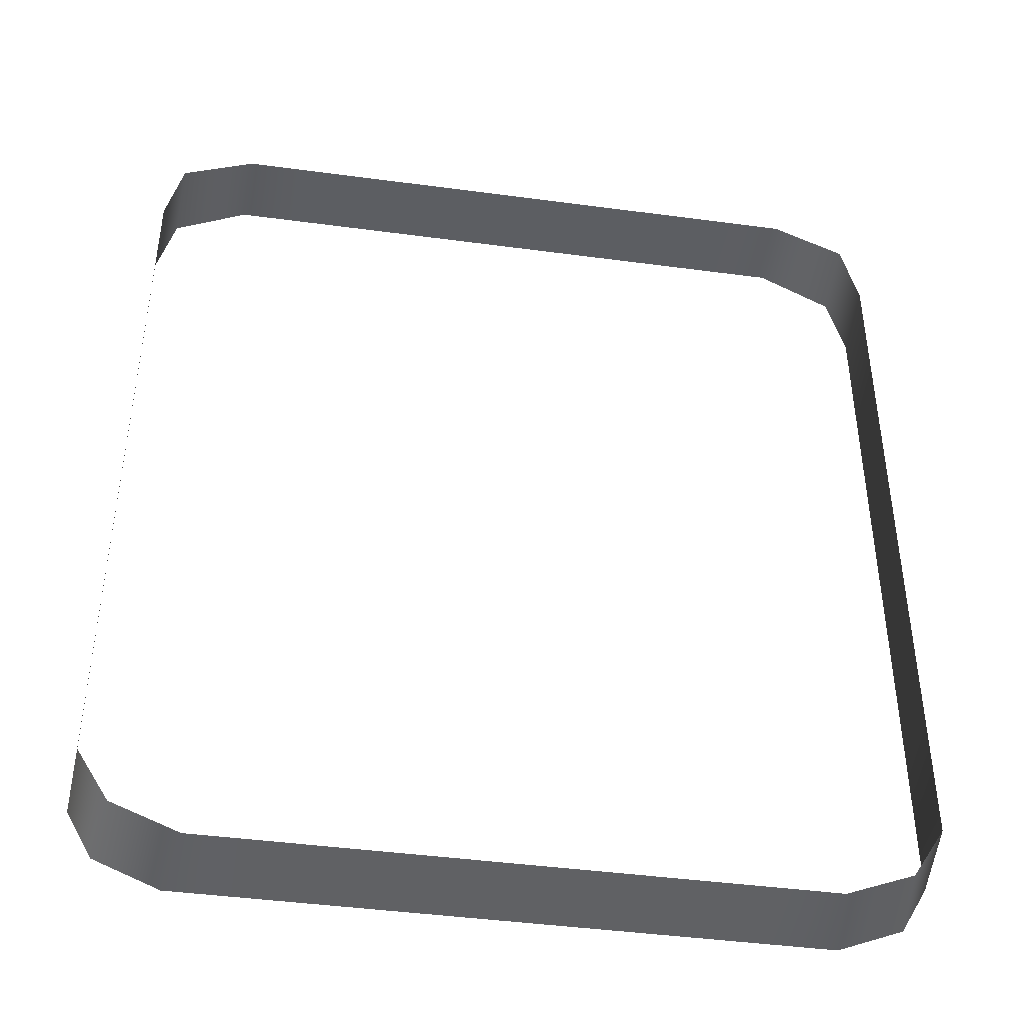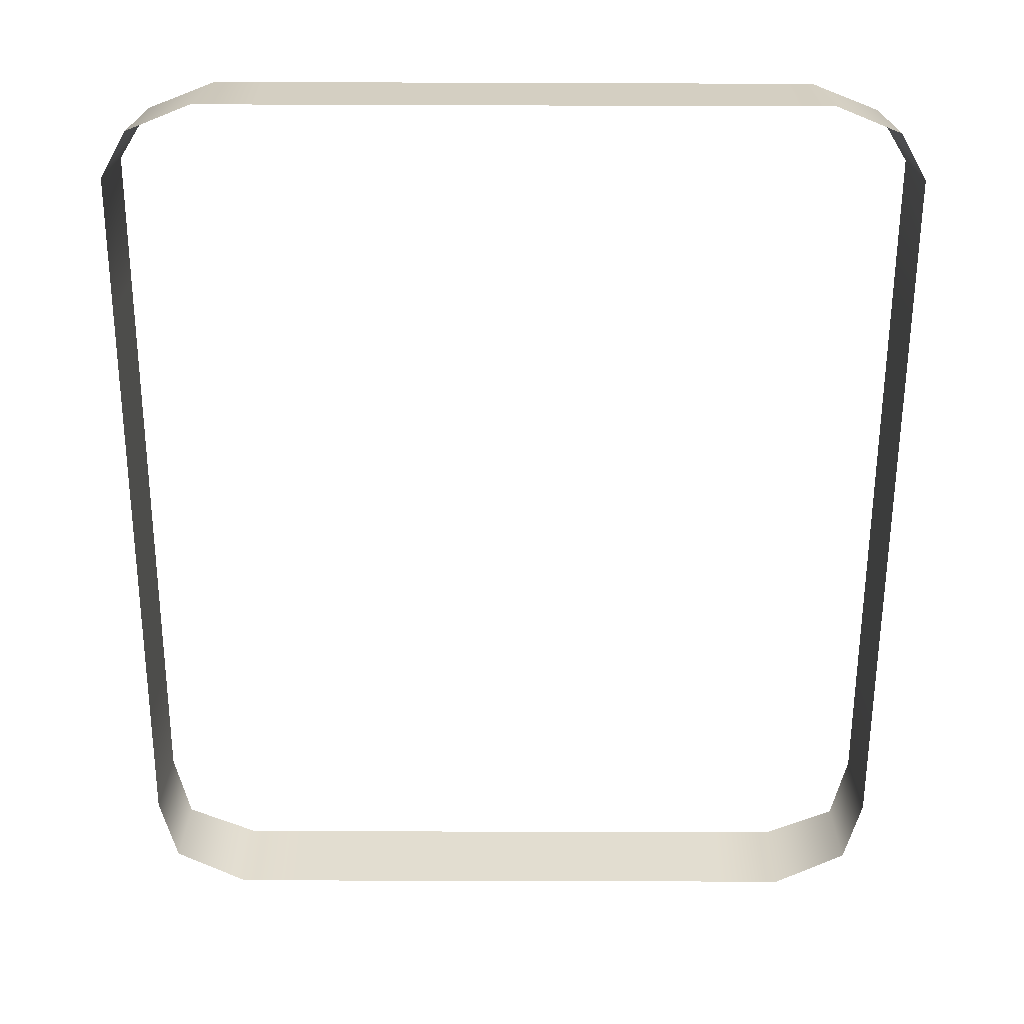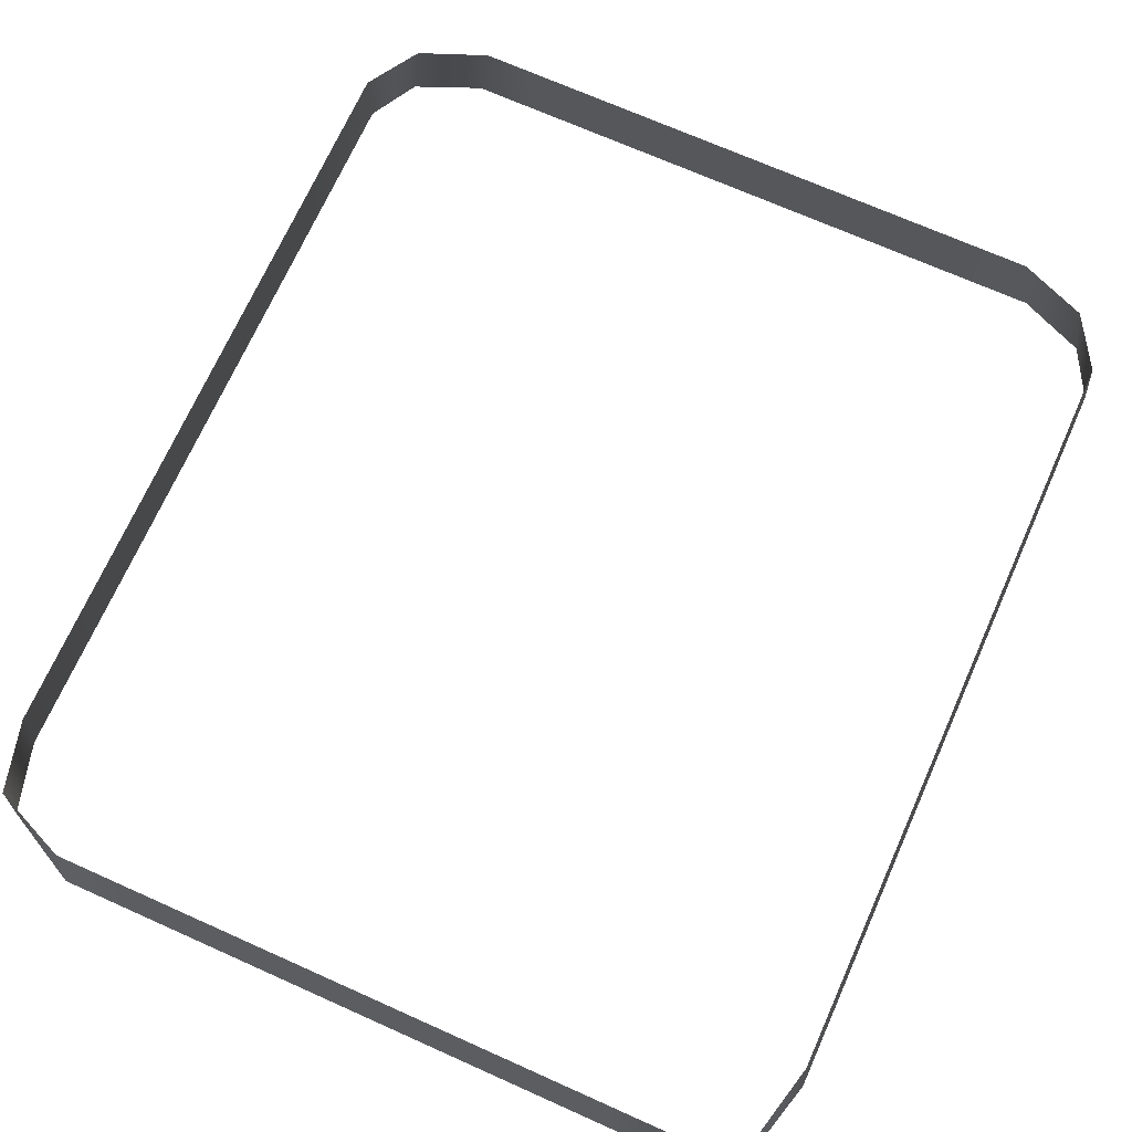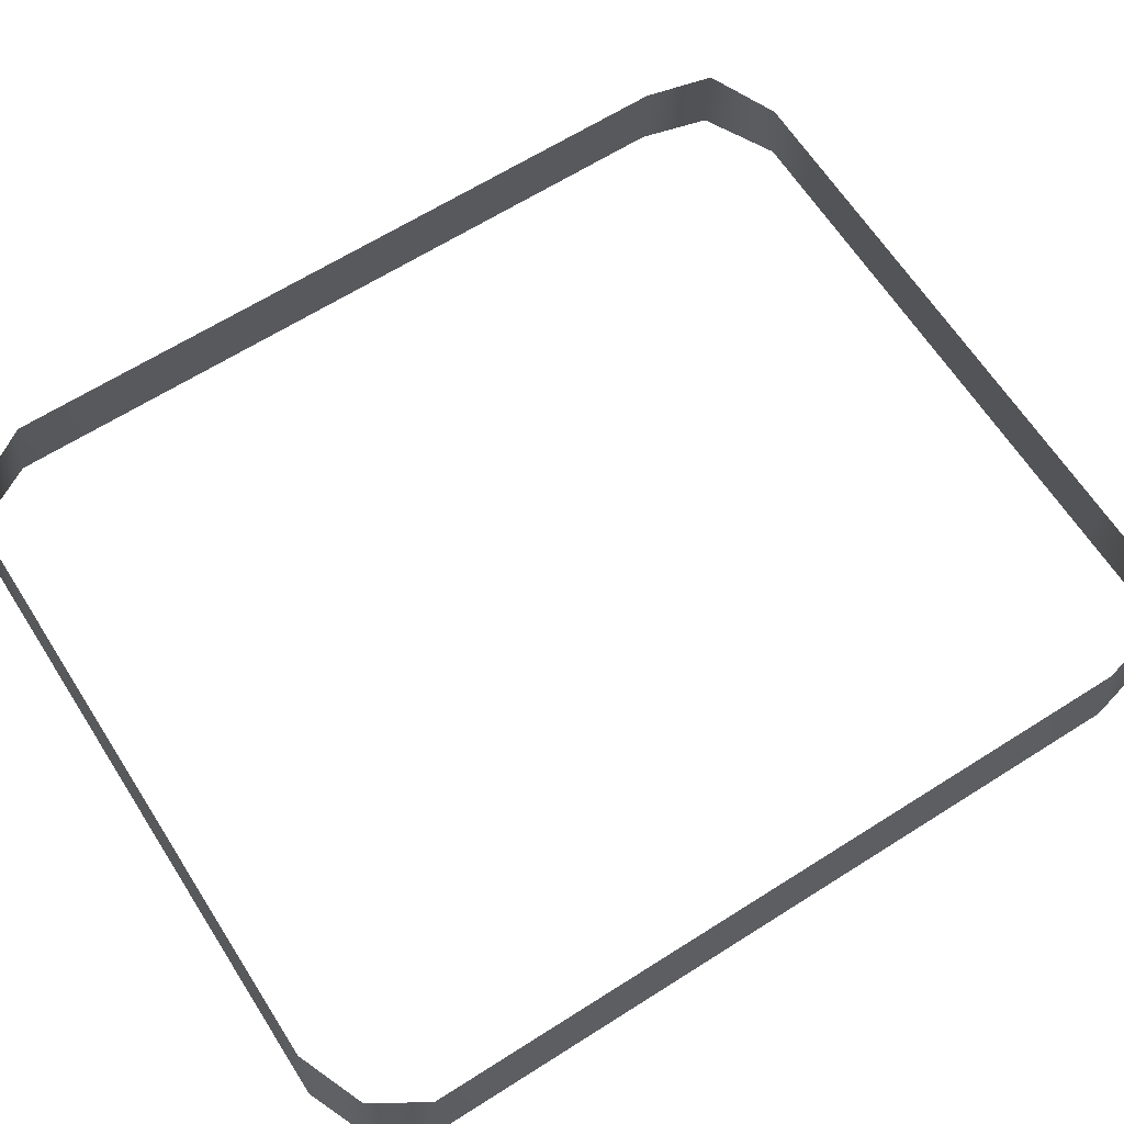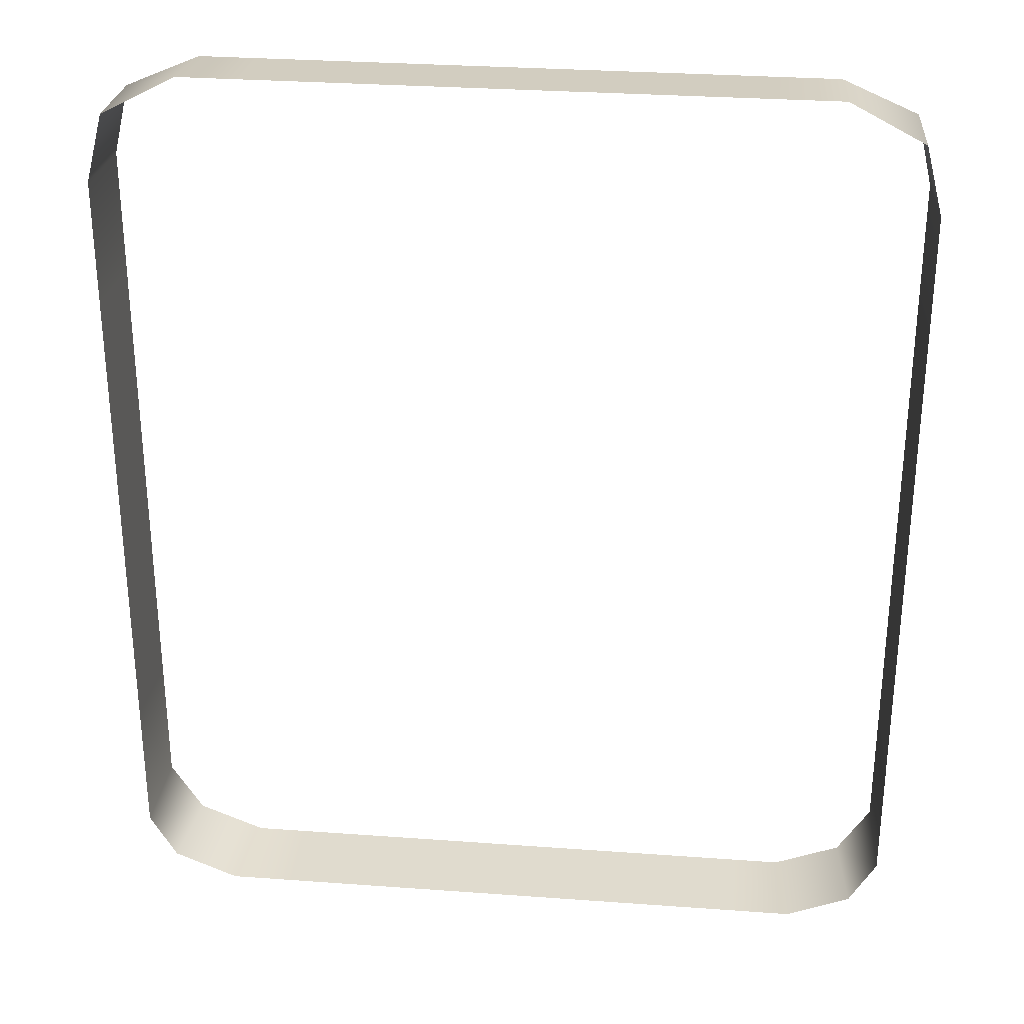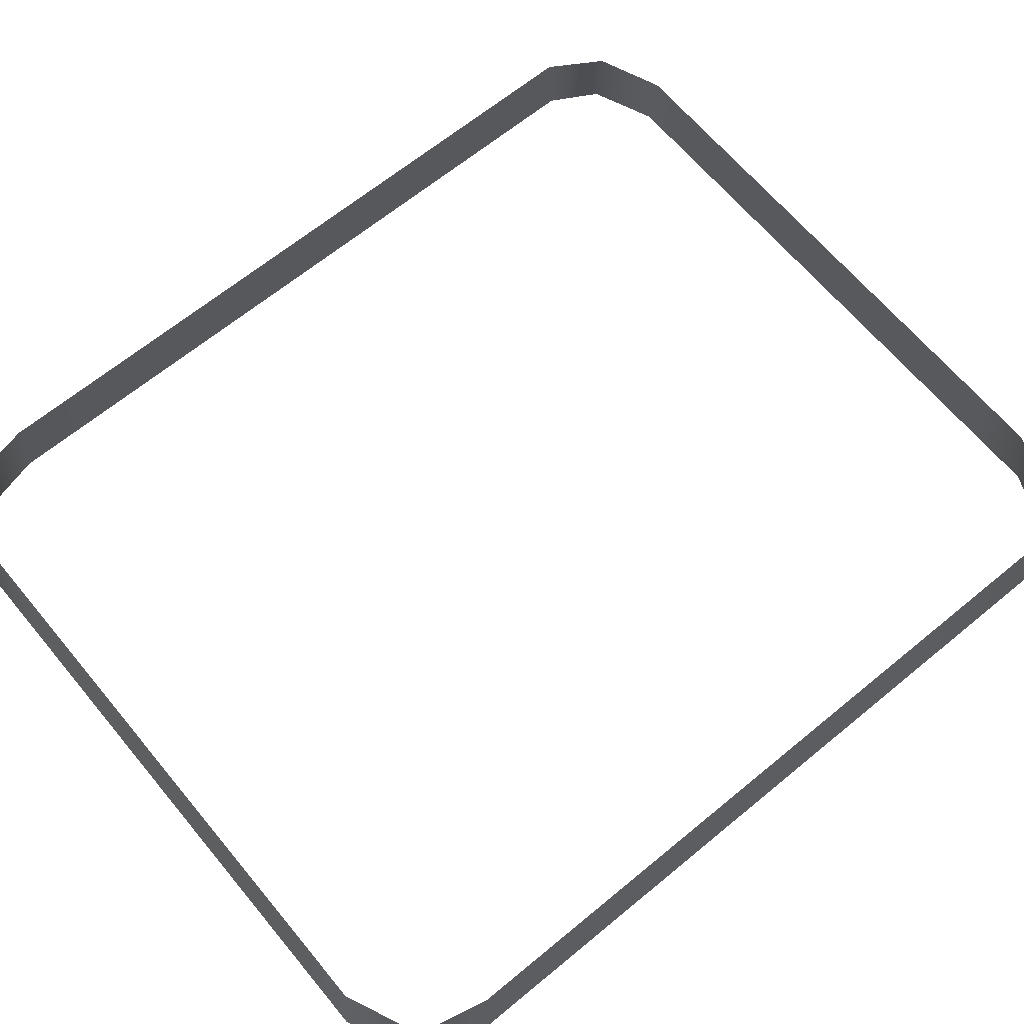
<metadata>
{"format":"obj","ext":"obj","renderer":"f3d","projection":"perspective","resolution":1024,"background":"white","views":[{"elev":-43.4,"azim":-9.0,"up":"+Y"},{"elev":-60.6,"azim":-0.2,"up":"+Z"},{"elev":70.4,"azim":-155.9,"up":"+Z"},{"elev":64.5,"azim":57.4,"up":"+Z"},{"elev":30.1,"azim":-173.9,"up":"+Y"},{"elev":65.4,"azim":-129.7,"up":"+Z"}]}
</metadata>
<code>
g card_geo
v 0.8168 0.9524 0.09151
v 0.663 1.041 -0.09151
v 0.8273 0.9547 -0.09151
v 0.655 1.023 0.09151
v 0.5216 1.041 -0.09151
v 0.5216 1.023 0.09151
v 0.3374 1.041 -0.09151
v 0.3374 1.023 0.09151
v 3.805e-06 1.041 -0.09151
v 3.805e-06 1.023 0.09151
v 0.8536 0.7971 0.09151
v 0.8168 0.9524 0.09151
v 0.8273 0.9547 -0.09151
v 0.8668 0.8015 -0.09151
v 0.8536 0.5196 0.09151
v 0.8668 0.5234 -0.09151
v 0.8536 0.2516 0.09151
v 0.8668 0.2535 -0.09151
v 0.8536 -0.01622 0.09151
v 0.8668 -0.01622 -0.09151
v 3.805e-06 -1.041 -0.09151
v 3.805e-06 -1.029 0.09151
v 0.3374 -1.029 0.09151
v 0.3374 -1.041 -0.09151
v 0.5216 -1.041 -0.09151
v 0.5216 -1.029 0.09151
v 0.663 -1.041 -0.09151
v 0.6333 -1.029 0.09151
v 0.8071 -0.9806 -0.09151
v 0.7813 -0.9692 0.09151
v 0.8536 -0.284 0.09151
v 0.8536 -0.01622 0.09151
v 0.8668 -0.01622 -0.09151
v 0.8668 -0.2859 -0.09151
v 0.8536 -0.5521 0.09151
v 0.8668 -0.5558 -0.09151
v 0.8536 -0.8524 0.09151
v 0.8668 -0.8745 -0.09151
v 0.7813 -0.9692 0.09151
v 0.8071 -0.9806 -0.09151
v -0.8617 0.9524 0.09151
v -0.8722 0.9547 -0.09151
v -0.7079 1.041 -0.09151
v -0.6999 1.023 0.09151
v -0.5665 1.041 -0.09151
v -0.5665 1.023 0.09151
v -0.3374 1.041 -0.09151
v -0.3374 1.023 0.09151
v 3.805e-06 1.041 -0.09151
v 3.805e-06 1.023 0.09151
v -0.8985 0.7971 0.09151
v -0.8722 0.9547 -0.09151
v -0.8617 0.9524 0.09151
v -0.9117 0.8015 -0.09151
v -0.8985 0.5196 0.09151
v -0.9117 0.5234 -0.09151
v -0.8985 0.2516 0.09151
v -0.9117 0.2535 -0.09151
v -0.8985 -0.01622 0.09151
v -0.9117 -0.01622 -0.09151
v 3.805e-06 -1.041 -0.09151
v -0.3374 -1.029 0.09151
v 3.805e-06 -1.029 0.09151
v -0.3374 -1.041 -0.09151
v -0.5665 -1.041 -0.09151
v -0.5665 -1.029 0.09151
v -0.7079 -1.041 -0.09151
v -0.6782 -1.029 0.09151
v -0.852 -0.9806 -0.09151
v -0.8263 -0.9692 0.09151
v -0.8985 -0.284 0.09151
v -0.9117 -0.01622 -0.09151
v -0.8985 -0.01622 0.09151
v -0.9117 -0.2859 -0.09151
v -0.8985 -0.5521 0.09151
v -0.9117 -0.5558 -0.09151
v -0.8985 -0.8524 0.09151
v -0.9117 -0.8745 -0.09151
v -0.8263 -0.9692 0.09151
v -0.852 -0.9806 -0.09151
g card_geo_0
f 3 2 1
f 2 4 1
f 2 5 4
f 5 6 4
f 5 7 6
f 7 8 6
f 7 9 8
f 9 10 8
f 13 12 11
f 14 13 11
f 14 11 15
f 16 14 15
f 16 15 17
f 18 16 17
f 18 17 19
f 20 18 19
f 23 22 21
f 24 23 21
f 24 25 23
f 25 26 23
f 25 27 26
f 27 28 26
f 27 29 28
f 29 30 28
f 33 32 31
f 34 33 31
f 34 31 35
f 36 34 35
f 36 35 37
f 38 36 37
f 38 37 39
f 40 38 39
f 43 42 41
f 44 43 41
f 45 43 44
f 46 45 44
f 47 45 46
f 48 47 46
f 49 47 48
f 50 49 48
f 53 52 51
f 52 54 51
f 51 54 55
f 54 56 55
f 55 56 57
f 56 58 57
f 57 58 59
f 58 60 59
f 63 62 61
f 62 64 61
f 65 64 62
f 66 65 62
f 67 65 66
f 68 67 66
f 69 67 68
f 70 69 68
f 73 72 71
f 72 74 71
f 71 74 75
f 74 76 75
f 75 76 77
f 76 78 77
f 77 78 79
f 78 80 79

</code>
